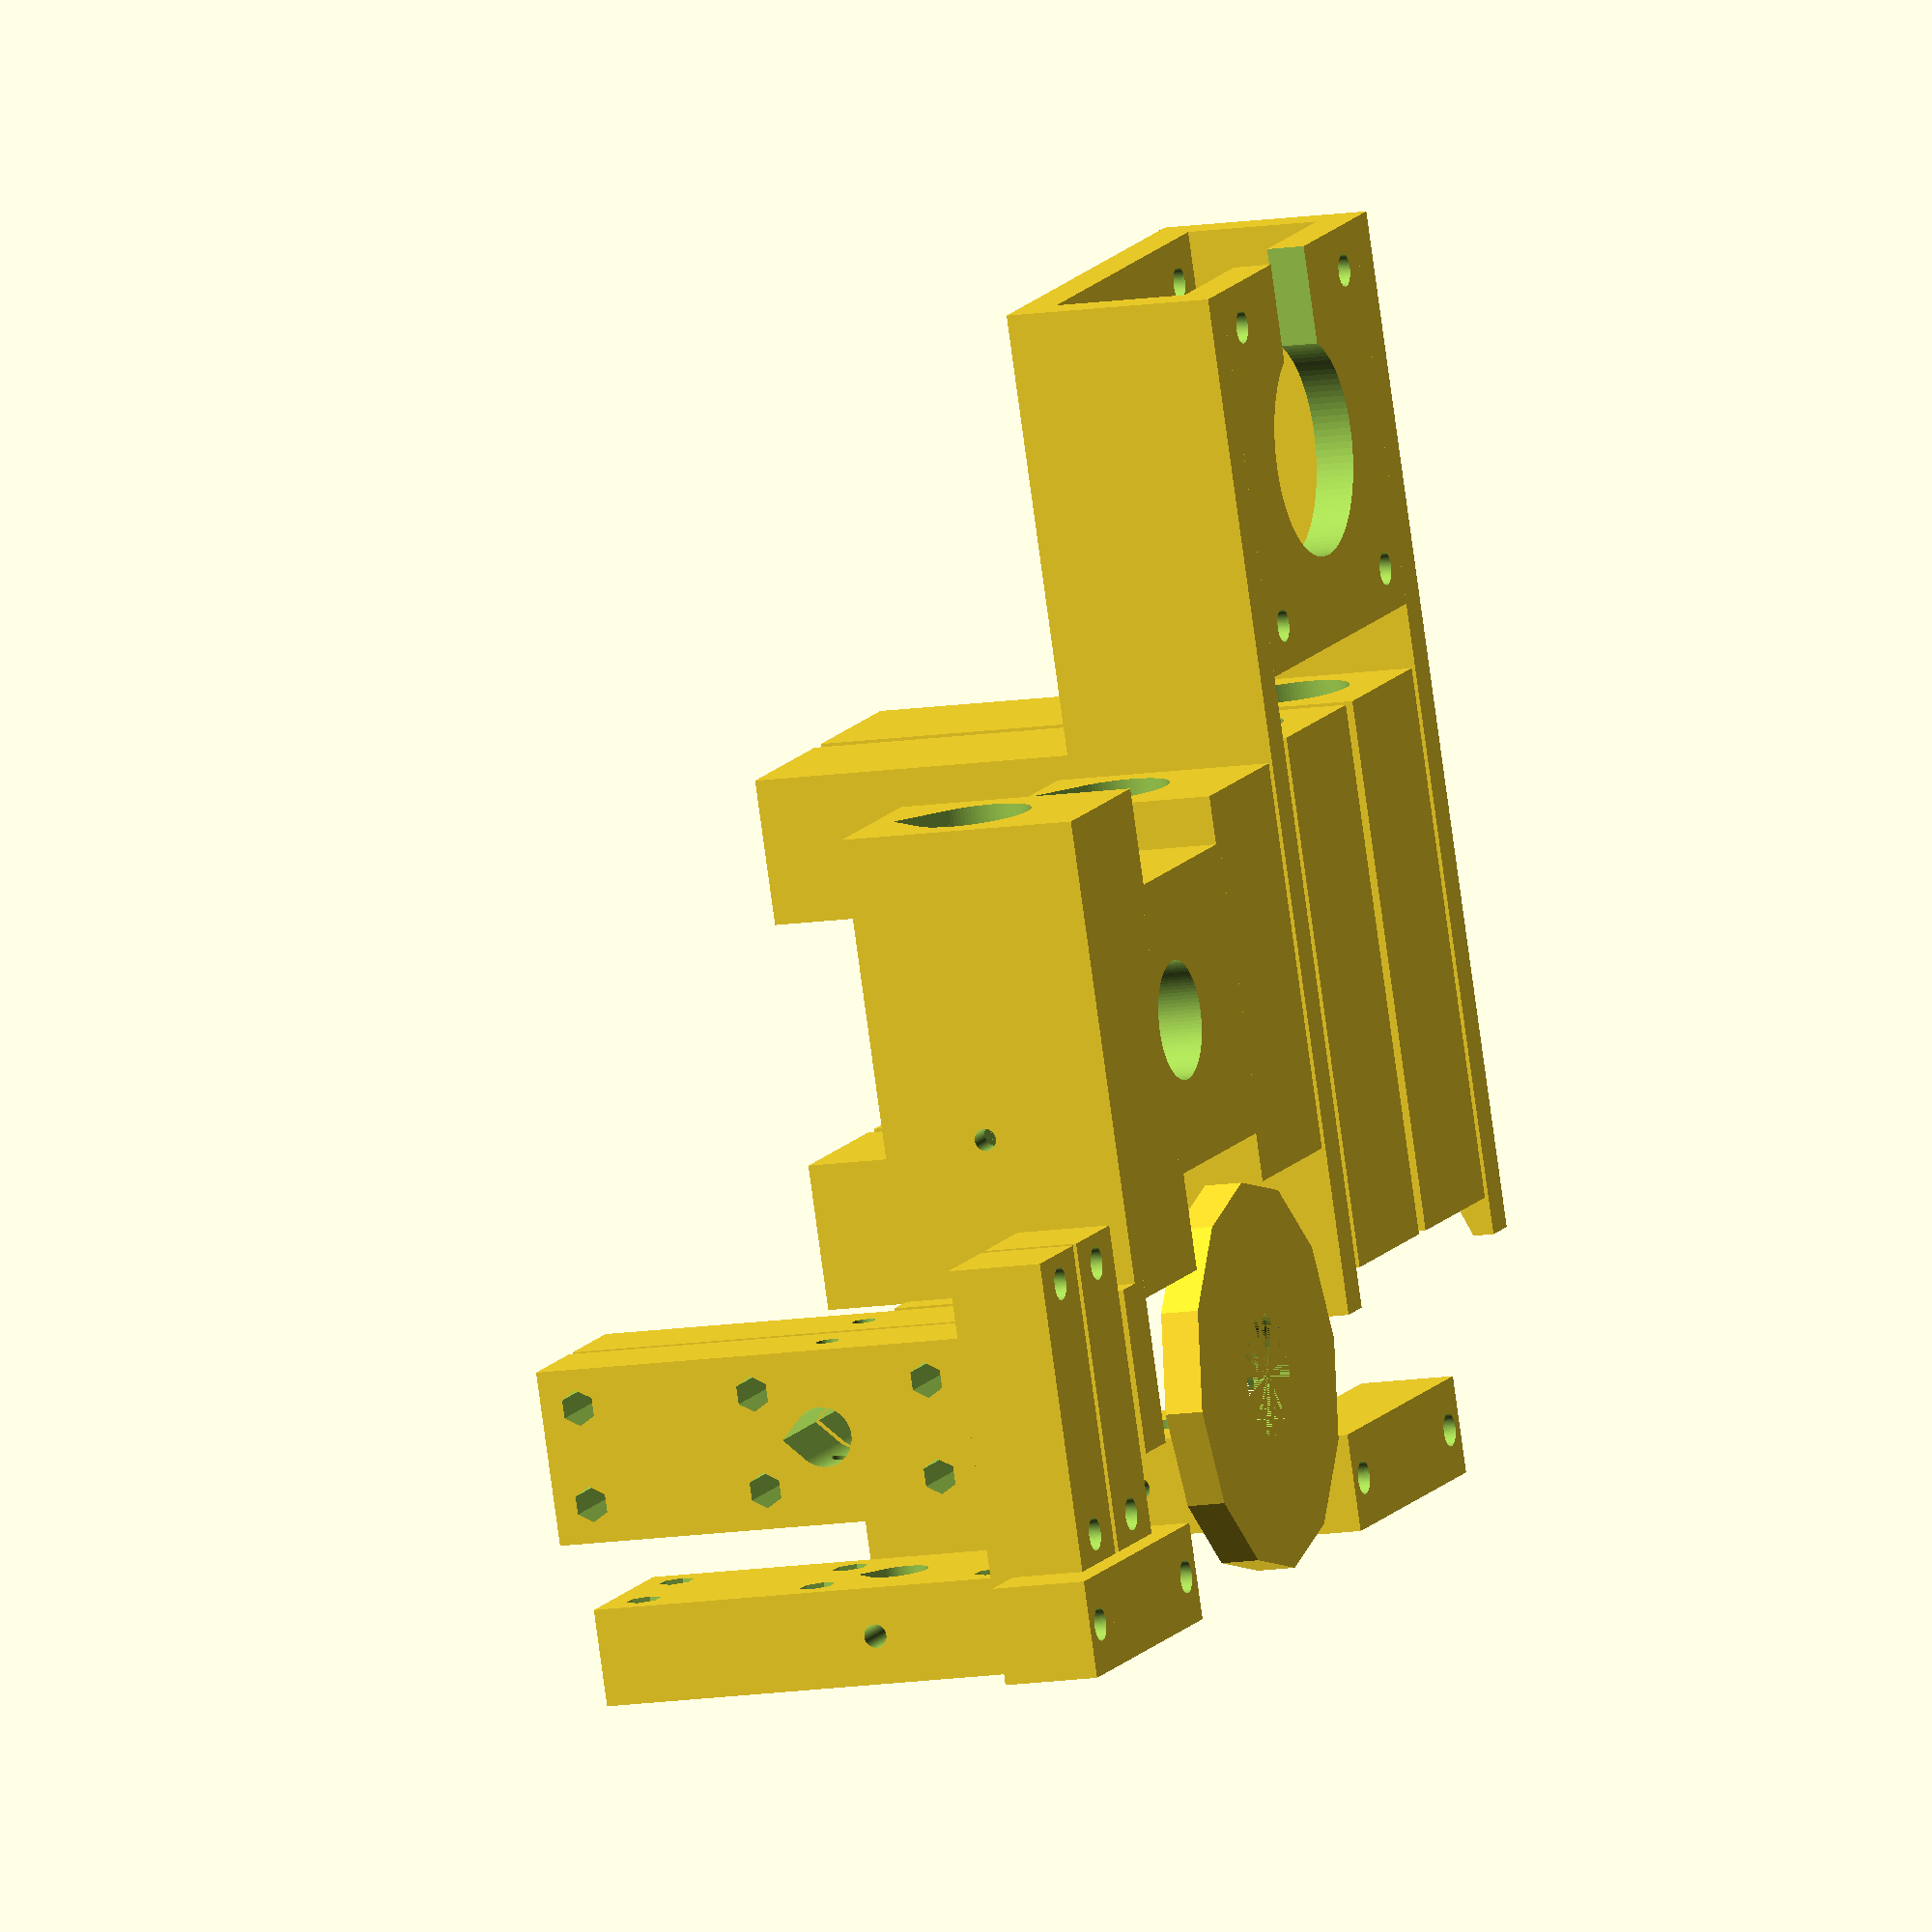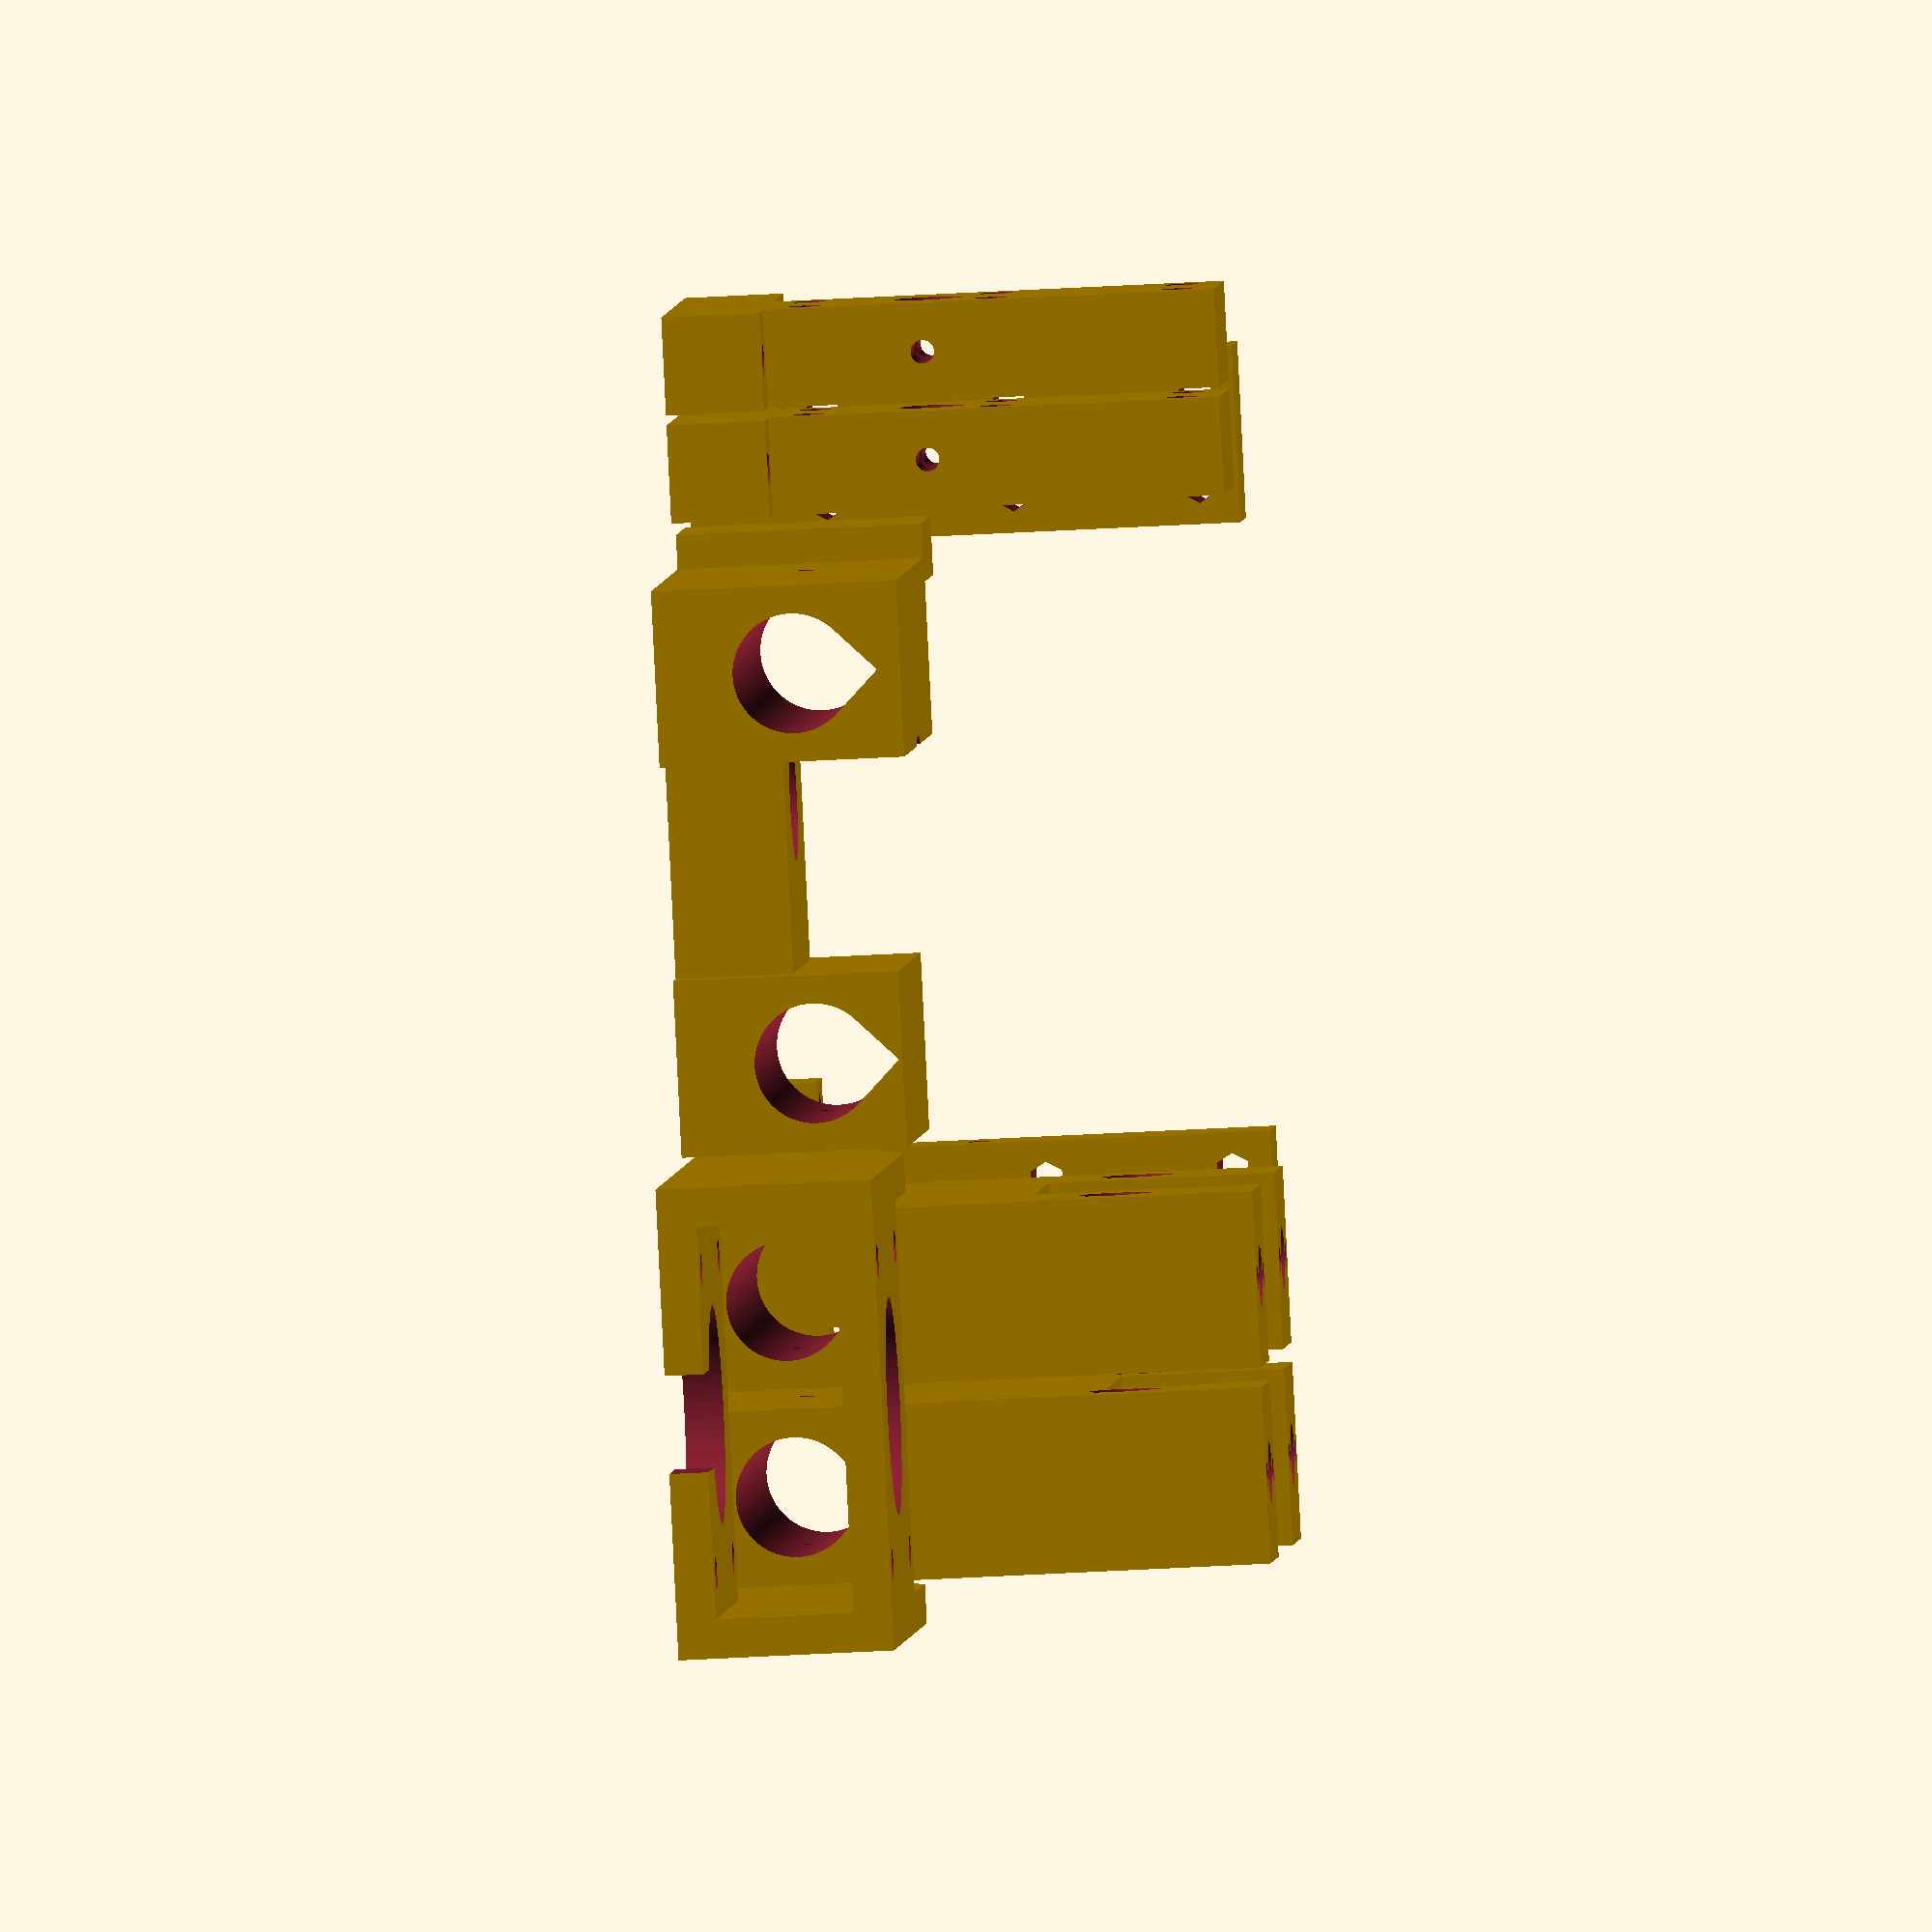
<openscad>
$fn = 100;

//Main parameters to tune : Configured for MatterControl
$Rail6mmDiameter = 6.2;//Hole for X 6mm rail attachments to Y carriages and Y rails to base supports - Good
$LeadScrewAttachHoleDiameter = 16.3;//Leadscrew block hole for T-threads
$VerticalLockClearance = .4;//Delta between vertical threaded hole and free hole
$HorizontlLockClearance = .35;//Delta between horizontal threaded hole and free hole
$LockScrewBoreM2_5Vertical = 2.4;//3D printed vertical hole for M2.5 threadlock - Good
$LockScrewBoreM2_5Horizontal = 2.3;//3D printed horizontal hole for M2.5 threadlock
$LockScrewBoreM3Vertical = 3.0;
$LockScrewBoreM3_5Vertical = 3.4;
$LockScrewBoreM3Horizontal = 2.85;
$LockScrewBoreM8Vertical = 7.8;//Vertical M8 threadlocked hole - Good
$Shaft3mmHorizontal = 3.05;
$Bearing8mmDiameter = 22.2;
$LockScrewBoreM2_5Laser = 2.2;//Laser mounting holes for leadscrew block and limit switches
$LockScrewBoreM3Laser = 2.7;
$LockScrewBoreM2Laser = 1.7;//Laser hole size for M2 thread locking
$Bearing6mmDiameter = 12.2;
$XMotorMountSpacing = 11.5;
$BearingShaftDiameter = 8.1;
$XMotorMountExtension = 4; // Extend the X motor Y plate mounting hole lengths to accomodate different motors

$HeightAdjust = 19;//Allow adjustment for overall carriage height for 808T focus requierments. 19 is good since it aligns with original y plate holes to allow dual fitting

$PlateClearance = .15;

$AcrylicThickness = 3.0;
$BaseAcrylicThickness = 10;
$AlignmentAcrylicThickness = 1.5;


$BaseAcrylicColor = [0.1, 0.5, 0.0, 0.9];
$FrameAcrylicColor = [0.7, 0.8, 0.2, 0.9];
$AlignmentAcrylicColor = [0.3, 0.7, 0.7, 0.4];
$BaseAcrylicColor = [0.1, 0.1, 0.5, 0.6];

$YPosition = 130;
$XPosition = 150;

$RoundToHex = 1.155;

$XRailSpacing = 300;
$CarrierSpacing = 40;
$CarrierZOffset = 14;
$LaserCarrierWidth = 58;
$LaserCarrierLength = 68;
$XRailLength = 300;
$YRailLength = 270;

module RodClamp()
{
  //width = width of main block
  //height = height of main block
  //depth = depth of main block
  //boreheight = height of center of shaft from base
  //boreradius = radius of bore
  //gapwidth = width of clamp gap
  //screwbore = bore hole radius for clamp screw
  //screwstyle = 0-hex side aligned, 1-hex top aligned, 2-round
  //captivestyle = 0-hex side aligned, 1-hex top aligned, 2-square open to top, 3-hex base open top
  //captivebore = bore hole radius of captive nut
  //captivedepth = thicknes of captuve nut
  //screwoffset = height of clamp screw hole delta from centered

  upper = (height - boreheight - boreradius);

//    screwoffset = (upper / 2) + boreradius;
    screwheight = (upper / 2) + boreradius + screwoffset;

  difference()
  {
    translate([-width/2, -depth/2, -boreheight])
      cube([width, depth, height]);
    rotate(90, [1, 0, 0])
      cylinder(r = boreradius, h = depth + 0.1, center = true);
    translate([0, -(depth + 0.1) / 2, 0])
      rotate(-45, [0, 1, 0])
      cube([boreradius, depth + 0.1, boreradius]);
    translate([-gapwidth / 2, -(depth + 0.1) / 2, 0])
    cube([gapwidth, depth + 0.1, height - boreheight + 0.1]);

    translate([0, 0, screwheight])
    {
      rotate(90, [0, 1, 0])
        if (screwstyle == 0)
          cylinder(r = screwbore, h = width + 0.1, center = true, $fn = 6);
        else if (screwstyle == 1)
          rotate(30, [0, 0, 1])
          cylinder(r = screwbore / 0.866025, h = width + 0.1, center = true, $fn = 6);
        else if (screwstyle == 2)
          cylinder(r = screwbore / 0.866025, h = width + 0.1, center = true);
      translate([((width - captivedepth) / 2) + 0.1, 0, 0])
      {
      if (captivestyle == 0)
        rotate(90, [0, 1, 0])
          cylinder(r = captivebore / 0.866025, h = captivedepth + 0.1, center = true, $fn = 6);
      else if (captivestyle == 1)
        rotate(90, [0, 1, 0])
          rotate(30, [0, 0, 1])
            cylinder(r = captivebore / 0.866025, h = captivedepth + 0.1, center = true, $fn = 6);
      else if (captivestyle == 2)
        translate([0, 0, ((upper + (captivebore * 2)) / 4) - ((captivebore * 2)/ 1.8)])
        cube([captivedepth + 0.1, captivebore * 2, ((upper + (captivebore * 2)) / 1.8)], center = true);
      else if (captivestyle == 3)
      {
        translate([0, 0, ((upper + captivebore) / 4)])
        cube([captivedepth + 0.1, captivebore * 2, ((upper + captivebore) / 1.7)], center = true);
        rotate(90, [0, 1, 0])
          cylinder(r = captivebore / 0.866025, h = captivedepth + 0.1, center = true, $fn = 6);
      }
      }
    }
  }
}

module LaserCarrier()
{
  translate([-31, -38.5, -7])
  difference()
  {
    //Base mount
    cube([$LaserCarrierWidth, $LaserCarrierLength, 21]);
    //Mechanism opening
    translate([4, 4, -0.1])
      cube([$LaserCarrierWidth - 8, 68 - 8, 21.2]);
//    //FPC opening, horizontal
//    translate([-1, 23.5, -0.1])
//      cube([20, 30, 5]);
    //Rail support 1
    translate([-0.1, 11, 3])
      rotate(90, [0, 1, 0])
        rotate(30, [0, 0, 1])
          cylinder(d = $Shaft3mmHorizontal * $RoundToHex, h = 70, $fn = 6);
    //Rail support 2
    translate([-0.1, 11 + 48, 3])
      rotate(90, [0, 1, 0])
        rotate(30, [0, 0, 1])
          cylinder(d = $Shaft3mmHorizontal * $RoundToHex, h = 70, $fn = 6);
  }
}

module SideRailClamp()
{
  difference()
  {
	translate([0, 0, $HeightAdjust])
    rotate(90, [0, 0, 1])
      RodClamp(width = 15, height = 21 + $HeightAdjust, screwoffset = 0, depth = 18, boreheight = 6 + $HeightAdjust, boreradius = ($Rail6mmDiameter / 2), gapwidth = 0, screwbore = 0, screwstyle = 0, captivestyle = 0, captivebore = 0, captivedepth = 0);
	translate([0, 0, $HeightAdjust])
	{
    //Rail clamp hole
    //Thread locked section
    cylinder(d = $LockScrewBoreM2_5Vertical, h = 25);
    //Screw head countersink section
    translate([0, 0, 7])
      cylinder(d = 6.3, h = 25);
    //Top plate mounting holes
    translate([0, 5, -5])
      cylinder(d = $LockScrewBoreM2_5Vertical, h = 25);
    translate([0, -5, -5])
      cylinder(d = $LockScrewBoreM2_5Vertical, h = 25);
	}
  }
}

module SideRailCarriage()
{
  //Lower side rail rider for bearing
  difference()
  {
    RodClamp(width = 18, height = 18, screwoffset = 0, depth = 55, boreheight = 10, boreradius = ($Bearing6mmDiameter / 2), gapwidth = 0, screwbore = 0, screwstyle = 0, captivestyle = 0, captivebore = 0, captivedepth = 1.5);
    //Lock screw hole
    translate([-15, 0, 0])
      rotate(90, [0, 1, 0])
        cylinder(d = $LockScrewBoreM2_5Horizontal, h = 30);
  }
  translate([0, -$CarrierSpacing / 2, $CarrierZOffset])
    SideRailClamp();
  difference()
  {
    translate([0, $CarrierSpacing / 2, $CarrierZOffset])
      SideRailClamp();
    translate([0, 27.5, 28 + $HeightAdjust])
      rotate(90, [0, 1, 0])
        rotate(-90, [1, 0, 0])
          LimitSwitchHoles();
  }
}

module BeltClampHolePairVertical()
{
  translate([0, 0, -7])
    rotate(-90, [0, 1, 0])
      cylinder(d = $Bore, h = 20);
  translate([0, 0, 8])
    rotate(-90, [0, 1, 0])
      cylinder(d = $Bore, h = 20);
}

module XCarriageFixedDiode()
{
  difference()
  {
    union()
    {
      translate([-7, $CarrierSpacing / 2, $CarrierZOffset])
        rotate(90, [0, 0, 1])
          difference()
          {
            RodClamp(width = 18, height = 25, screwoffset = 0, depth = 50, boreheight = 14, boreradius = ($Bearing6mmDiameter / 2), gapwidth = 0, screwbore = 0, screwstyle = 0, captivestyle = 0, captivebore = 0, captivedepth = 1.5);
            //Belt clamp holes
            translate([-1.8, 21, 0])
              BeltClampHolePairVertical($Bore = $LockScrewBoreM2_5Horizontal);
            translate([-1.8, -21, 0])
              BeltClampHolePairVertical($Bore = $LockScrewBoreM2_5Horizontal);
           }
      translate([-7, -$CarrierSpacing / 2, $CarrierZOffset - 0])
      {
        rotate(90, [0, 0, 1])
          RodClamp(width = 18, height = 23, screwoffset = 0, depth = 40, boreheight = 14, boreradius = ($Bearing6mmDiameter / 2), gapwidth = 0, screwbore = 0, screwstyle = 0, captivestyle = 0, captivebore = 0, captivedepth = 1.5);
      }

      //Limit switch bumper
      translate([16, 26.5, 0])
        cube([17, 6, 25]);

      //Diode mounting block and runner support
      translate([-22, -12, 0])
      cube([30, 24, 12]);
    }
    
    //Bearing lock screw holes
    translate([0, 34, 14])
      rotate(90, [1, 0, 0])
        cylinder(d = $LockScrewBoreM2_5Horizontal, h = 10);
    translate([0, -24, 14])
      rotate(90, [1, 0, 0])
        cylinder(d = $LockScrewBoreM2_5Horizontal, h = 10);

	//Diode mounting hole
      translate([-7, 6, -0.01])
	cylinder(d1 = 12.25, d2 = 12.0, h = 30);
        
  }
}



module XCarriage()
{
  difference()
  {
    union()
    {
      translate([-7, $CarrierSpacing / 2, $CarrierZOffset])
        rotate(90, [0, 0, 1])
          difference()
          {
            RodClamp(width = 18, height = 25, screwoffset = 0, depth = $LaserCarrierLength, boreheight = 14, boreradius = ($Bearing6mmDiameter / 2), gapwidth = 0, screwbore = 0, screwstyle = 0, captivestyle = 0, captivebore = 0, captivedepth = 1.5);
            //Belt clamp holes
            translate([0, 23, 0])
              BeltClampHolePairVertical($Bore = $LockScrewBoreM2_5Horizontal);
            translate([0, -15, 0])
              BeltClampHolePairVertical($Bore = $LockScrewBoreM2_5Horizontal);
           }
      translate([-7, -$CarrierSpacing / 2, $CarrierZOffset - 0])
      {
        rotate(90, [0, 0, 1])
          RodClamp(width = 18, height = 23, screwoffset = 0, depth = $LaserCarrierLength, boreheight = 14, boreradius = ($Bearing6mmDiameter / 2), gapwidth = 0, screwbore = 0, screwstyle = 0, captivestyle = 0, captivebore = 0, captivedepth = 1.5);
      }

      //Laser carrier
      translate([-11.5,2, -10])
        rotate(90, [0, 0, 1])
          LaserCarrier();

      //Limit switch bumper
      translate([23, 26.5, -17])
        cube([4, 6, 42]);
    }
    //FPC opening, vertical
    translate([-($LaserCarrierLength / 2) - 10, -12, -2])
      cube([$LaserCarrierLength + 10, 24, 40]);
    
    //Bearing lock screw holes
    translate([-10, 20, 20])
      cylinder(d = $LockScrewBoreM3Vertical, h = 10, $fn = 30);
    translate([0, -24, 14])
      rotate(90, [1, 0, 0])
        cylinder(d = $LockScrewBoreM3Vertical * $RoundToHex, h = 10, $fn = 6);

    //Belt clamp access holes
    //Lower
//    translate([-22, 8, 7])
//      rotate(95, [1, 0, 0])
//        cylinder(d = 6, h = 55, $fn = 6);
    translate([8, 8, 7])
      rotate(95, [1, 0, 0])
        cylinder(d = 6, h = 55, $fn = 6);
    //Upper
//    translate([-22, 8, 22])
//      rotate(81.5, [1, 0, 0])
//        cylinder(d = 6, h = 55, $fn = 6);

//    translate([8, 8, 22])
//      rotate(81.5, [1, 0, 0])
//        cylinder(d = 6, h = 55, $fn = 6);

    translate([8, -15, 22.1])
      cube([6, 40, 6], center = true);
//      rotate(90, [1, 0, 0])
//#        cylinder(d = 6, h = 55, $fn = 6);
        
    //Clearance for motor pulley
    translate([13, 10, 7.9])
      cube([15, 16.1, 27]);
    //Clearance for belt 
    translate([-48, -32, 3.9])
      cube([30, 26.1, 27]);
  }
}

module YRailClampTall()
{
  translate([0,0, 20])
  difference()
  {
    RodClamp(width = 18, height = 56, screwoffset = 2, depth = 10, boreheight = 46, boreradius = ($Rail6mmDiameter / 2), gapwidth = 0, screwbore = 0, screwstyle = 1, captivestyle = 1, captivebore =0, captivedepth = 1.5);
    //Spacer/Y drive shaft bearing plate holes
    translate([5, 10, 7])
      rotate(90, [1, 0, 0])
        cylinder(d = ($LockScrewBoreM3Horizontal + $HorizontlLockClearance) * $RoundToHex, h = 20, $fn = 6);
    translate([-5, 10, 7])
      rotate(90, [1, 0, 0])
        cylinder(d = ($LockScrewBoreM3Horizontal + $HorizontlLockClearance) * $RoundToHex, h = 20, $fn = 6);
    translate([5, 10, -12])
      rotate(90, [1, 0, 0])
        cylinder(d = ($LockScrewBoreM3Horizontal + $HorizontlLockClearance) * $RoundToHex, h = 20, $fn = 6);
    translate([-5, 10, -12])
      rotate(90, [1, 0, 0])
        cylinder(d = ($LockScrewBoreM3Horizontal + $HorizontlLockClearance)  * $RoundToHex, h = 20, $fn = 6);
    //Top mounting lock screw hole
    cylinder(d = $LockScrewBoreM2_5Vertical, h = 20);
  }
  //Mounting base
  translate([-(32 / 2), -5, -26])
  {
    difference()
    {
      cube([32, 10, 10]);
      translate([3, 5, -1])
        cylinder(d = $LockScrewBoreM3Vertical + $VerticalLockClearance, h = 20);
      translate([32 - 3, 5, -1])
        cylinder(d = $LockScrewBoreM3Vertical + $VerticalLockClearance, h = 20);
    }
  }
}

module YRailClamp()
{
  difference()
  {
    RodClamp(width = 18, height = 37 + $HeightAdjust, screwoffset = 2, depth = 10, boreheight = 26, boreradius = ($Rail6mmDiameter / 2), gapwidth = 0, screwbore = 0, screwstyle = 1, captivestyle = 1, captivebore =0, captivedepth = 1.5);
	translate([0, 0, $HeightAdjust])
	{
	    //Spacer/Y drive shaft bearing plate holes
	    translate([5, 10, 7])
	      rotate(90, [1, 0, 0])
	        cylinder(d = ($LockScrewBoreM3Horizontal + $HorizontlLockClearance) * $RoundToHex, h = 20, $fn = 6);
	    translate([-5, 10, 7])
	      rotate(90, [1, 0, 0])
	        cylinder(d = ($LockScrewBoreM3Horizontal + $HorizontlLockClearance) * $RoundToHex, h = 20, $fn = 6);
	    translate([5, 10, -12])
	      rotate(90, [1, 0, 0])
	        cylinder(d = ($LockScrewBoreM3Horizontal + $HorizontlLockClearance) * $RoundToHex, h = 20, $fn = 6);
	    translate([-5, 10, -12])
	      rotate(90, [1, 0, 0])
	        cylinder(d = ($LockScrewBoreM3Horizontal + $HorizontlLockClearance)  * $RoundToHex, h = 20, $fn = 6);
	    translate([5, 10, -31])
	      rotate(90, [1, 0, 0])
	        cylinder(d = ($LockScrewBoreM3Horizontal + $HorizontlLockClearance) * $RoundToHex, h = 20, $fn = 6);
	    translate([-5, 10, -31])
	      rotate(90, [1, 0, 0])
	        cylinder(d = ($LockScrewBoreM3Horizontal + $HorizontlLockClearance)  * $RoundToHex, h = 20, $fn = 6);
	}
    //Lock screw hole
	translate([-20, 0, 0])
	rotate(90, [0, 1, 0])
    cylinder(d = $LockScrewBoreM2_5Vertical, h = 40);
  }
  //Mounting base
  translate([-(32 / 2), -5, -26])
  {
    difference()
    {
      cube([32, 10, 10]);
      translate([3, 5, -1])
        cylinder(d = $LockScrewBoreM3Vertical + $VerticalLockClearance, h = 20);
      translate([32 - 3, 5, -1])
        cylinder(d = $LockScrewBoreM3Vertical + $VerticalLockClearance, h = 20);
    }
  }
}

/*
module PlateHoleSet()
{
  translate([4, 20, 4])
    rotate(90, [1, 0, 0])
      cylinder(d = $LockScrewBoreM3Laser + $PlateClearance, h = 30);
  translate([14, 20, 4])
    rotate(90, [1, 0, 0])
      cylinder(d = $LockScrewBoreM3Laser + $PlateClearance, h = 30);
  translate([4, 20, 23])
    rotate(90, [1, 0, 0])
      cylinder(d = $LockScrewBoreM3Laser + $PlateClearance, h = 30);
  translate([14, 20, 23])
    rotate(90, [1, 0, 0])
      cylinder(d = $LockScrewBoreM3Laser + $PlateClearance, h = 30);
  translate([9, 20, 16])
    rotate(90, [1, 0, 0])
      cylinder(d = 6.5, h = 30);
}
*/

module PlateHoleSet()
{
  translate([4, 4])
      circle(d = $LockScrewBoreM3Laser + $PlateClearance);
  translate([14, 4])
      circle(d = $LockScrewBoreM3Laser + $PlateClearance);
  translate([4, 23])
      circle(d = $LockScrewBoreM3Laser + $PlateClearance);
  translate([14, 23])
      circle(d = $LockScrewBoreM3Laser + $PlateClearance);
  translate([9, 16])
      circle(d = 6.5, h = 30);
}

/*
module YPlateMotorHoles()
{
  translate([15.5, 0, 15.5])
    rotate(90, [1, 0, 0])
      cylinder(d = $MountBore, h = 15);
  translate([-15.5, 0, 15.5])
    rotate(90, [1, 0, 0])
      cylinder(d = $MountBore, h = 15);
  translate([15.5, 0, -15.5])
    rotate(90, [1, 0, 0])
      cylinder(d = $MountBore, h = 15);
  translate([-15.5, 0, -15.5])
    rotate(90, [1, 0, 0])
      cylinder(d = $MountBore, h = 15);
}
*/

module YPlateMotorHoles2D()
{
  translate([15.5, 15.5])
      circle(d = $MountBore);
  translate([-15.5, 15.5])
      circle(d = $MountBore);
  translate([15.5, -15.5])
      circle(d = $MountBore);
  translate([-15.5, -15.5])
      circle(d = $MountBore);
}

module YPlateMotorHoles()
{
  rotate(90, [1, 0, 0])
    linear_extrude(height = 15, center = false, convexity = 10, twist = 0)
      YPlateMotorHoles2D();
}

/*
module YPlate()
{
  color($FrameAcrylicColor)
  translate([-9, -$AcrylicThickness - 5, -16])
  {
    intersection()
    {
      difference()
      {
        cube([$XRailLength + 18, $AcrylicThickness, 86]);
        //Left mounting holes
        PlateHoleSet();
        translate([$XRailLength, 0, 0])
          PlateHoleSet();
        //Lower arch
        translate([($XRailLength / 2) + 9, 10, (-700 / 2) + 30])
          rotate(90, [1, 0, 0])
            cylinder(d = 700, h = 15);//, $fn = 200);
        //Y shaft bearing mounting
        translate([($XRailLength / 2) + 9, 10, 57])
        {
          //Shaft opening
          rotate(90, [1, 0, 0])
            cylinder(d = $ShaftDiameter, h = 15);
          //Mounting screw holes
          YPlateMotorHoles($MountBore = $LockScrewBoreM3Laser + $PlateClearance);
        }
      }
      //Upper arch
      translate([($XRailLength / 2) + 9, 10, (-550 / 2) + 78])
        rotate(90, [1, 0, 0])
          cylinder(d = 550, h = 15);//, $fn = 200);
    }
  }
}
*/

module YPlate2D()
{
  translate([-9, -16])
  {
    intersection()
    {
      difference()
      {
        square([$XRailLength + 18, 86]);
        //Left mounting holes
        PlateHoleSet();
        translate([$XRailLength, 0, 0])
          PlateHoleSet();
        //Lower arch
        translate([($XRailLength / 2) + 9, (-700 / 2) + 30])
            circle(d = 700);
        //Y shaft bearing mounting
        translate([($XRailLength / 2) + 9, 57])
        {
          //Shaft opening
            circle(d = $ShaftDiameter);
          //Mounting screw holes
          YPlateMotorHoles2d($MountBore = $LockScrewBoreM3Laser + $PlateClearance);
        }
      }
      //Upper arch
      translate([($XRailLength / 2) + 9, (-550 / 2) + 78])
          circle(d = 550, h = 15);//, $fn = 200);
    }
  }
}

module YPlate()
{
  color($FrameAcrylicColor)
    linear_extrude(height = $AcrylicThickness, center = false, convexity = 10, twist = 0)
    {
      YPlate2D($ShaftDiameter = $ShaftDiameter);
    }
}

module YMotorMount()
{
  translate([21, -2, 21])
  {
    LeadScrewBearingBlock($Depth = 4);
    translate([0, -18, 0])
    {
      difference()
      {
        LeadScrewBearingBlock($Depth = 4);
        translate([-5, -3, 9])
          cube([10, 6, 15]);
      }
    }
    translate([20, -20, -66.5 - $HeightAdjust])
    difference()
    {
      cube([4, 22, 86.5 + $HeightAdjust]);
      rotate(-23, [1, 0, 0])
        translate([-.1, 2, 0])
          cube([5, 22, 86.5]);
    }
    
    translate([-24, -20, -66.5 - $HeightAdjust])
    difference()
    {
      cube([4, 22, 86.5 + $HeightAdjust]);
      rotate(-23, [1, 0, 0])
        translate([-.1, 2, 0])
          cube([5, 22, 86.5]);
    }
    
  }
}

module YMotor()
{
  color([.2, .2, .2])
    cube([42, 42, 42]);
  color([.6, .6, .6])
    translate([21, 0, 21])
      rotate(90, [1, 0, 0])
        cylinder(d = 22, h = 3);
  color([.7, .7, .7])
    translate([21, 0, 21])
      rotate(90, [1, 0, 0])
        cylinder(d = 5, h = 21);
  color([.7, .7, .7])
    translate([21, -16, 21])
      rotate(90, [1, 0, 0])
        cylinder(d = 19, h = 25);
}

module YCarriagePlateMountHoles()
{
  translate([9, 2.5, -1])
    cylinder(d = $LockScrewBoreM2_5Laser + $PlateClearance, h = 10);
  translate([9, 12.5, -1])
    cylinder(d = $LockScrewBoreM2_5Laser + $PlateClearance, h = 10);
  translate([9, 42.5, -1])
    cylinder(d = $LockScrewBoreM2_5Laser + $PlateClearance, h = 10);
  translate([9, 52.5, -1])
    cylinder(d = $LockScrewBoreM2_5Laser + $PlateClearance, h = 10);
  //Rail fix screw holes
  translate([9, 7.5, -1])
    cylinder(d = 6.3, h = 10);
  translate([9, 47.5, -1])
    cylinder(d = 6.3, h = 10);
}

module YCarriagePlateMountHoles2D()
{
  translate([9, 2.5])
    circle(d = $LockScrewBoreM2_5Laser + $PlateClearance);
  translate([9, 12.5])
    circle(d = $LockScrewBoreM2_5Laser + $PlateClearance);
  translate([9, 42.5])
    circle(d = $LockScrewBoreM2_5Laser + $PlateClearance);
  translate([9, 52.5])
    circle(d = $LockScrewBoreM2_5Laser + $PlateClearance);
  //Rail fix screw holes
  translate([9, 7.5])
    circle(d = 6.3);
  translate([9, 47.5])
    circle(d = 6.3);
}

module LimitSwitchHoles2D()
{
  translate([-5, 2.5])
    circle(d = $LockScrewBoreM2_5Laser);
  translate([-15, 2.5])
    circle(d = $LockScrewBoreM2_5Laser);
}

module YCoverPlate2D()
{
  difference()
  {
    //Base plate
  	square([$XRailSpacing + 18, 55]);
    //Y carriage mounting holes
    YCarriagePlateMountHoles2D();
    translate([$XRailSpacing, 0])
      YCarriagePlateMountHoles2D();
    //Motor mount openings
    translate([$XRailSpacing - 10, 32])
    {
    //Alignment collar
    translate([0, 0,0])
      hull()
      {
        translate([-5, 0])
          circle(d = 22);
        circle(d = 22);
      }
    //Mounting holes/screws. Note, longer so we can mount 2 different motor sizes
    translate([$XMotorMountSpacing + $XMotorMountExtension, $XMotorMountSpacing])
      hull()
      {
        translate([-5 - $XMotorMountExtension, 0])
          circle(d = 2.4);
        circle(d = 2.4);
      }
    translate([$XMotorMountSpacing + $XMotorMountExtension, -$XMotorMountSpacing])
      hull()
      {
        translate([-5 - $XMotorMountExtension, 0])
          circle(d = 2.4);
        circle(d = 2.4);
      }
    translate([-$XMotorMountSpacing, $XMotorMountSpacing])
      hull()
      {
        translate([-5 - $XMotorMountExtension, 0])
          circle(d = 2.4);
         circle(d = 2.4);
      }
    translate([-$XMotorMountSpacing, -$XMotorMountSpacing])
      hull()
      {
        translate([-5 - $XMotorMountExtension, 0])
          circle(d = 2.4);
        circle(d = 2.4);
      }
    }
    //Bearing shaft opening for bolt. No longer needed
//    translate([9, 26.5])
//      circle(d = 8);
    //Y rider mounting holes
    translate([(($XRailSpacing  + 18)/ 2) - 10, 5])
      circle(d = $LockScrewBoreM2_5Laser);
    translate([(($XRailSpacing  + 18)/ 2) + 10, 5])
      circle(d = $LockScrewBoreM2_5Laser);
    //Subtract limit switch mount holes
    translate([(($XRailLength  + 18)/ 2) + 40, 47])
//      rotate(180, [0, 1, 0])
        LimitSwitchHoles2D();
    
    //Belt clamp access opening
    translate([40, 16])
      square([26, 26]);
  }
}

module YCoverPlate()
{
  color($FrameAcrylicColor)
  linear_extrude(height = $AcrylicThickness, center = false, convexity = 10, twist = 0)
    YCoverPlate2D();
}

module YCoverPlate3D()
{
  color($FrameAcrylicColor)
  difference()
  {
    //Base plate
  	cube([$XRailLength + 18, 55, $AcrylicThickness]);
    //Y carriage mounting holes
    YCarriagePlateMountHoles();
    translate([$XRailLength, 0, 0])
      YCarriagePlateMountHoles();
    //Motor mount openings
    translate([$XRailLength - 10, 32, 2])
    {
    //Alignment collar
    translate([0, 0, -3])
      hull()
      {
        translate([-5, 0, 0])
          cylinder(d = 22, h = 5);
        cylinder(d = 22, h = 5);
      }
    //Mounting holes/screws
    translate([11.5, 11.5, -5])
      hull()
      {
        translate([-5, 0, 0])
          cylinder(d = 2.4, h = 70);
        cylinder(d = 2.4, h = 70);
      }
    translate([11.5, -11.5, -5])
      hull()
      {
        translate([-5, 0, 0])
          cylinder(d = 2.4, h = 70);
        cylinder(d = 2.4, h = 70);
      }
    translate([-11.5, 11.5, -5])
      hull()
      {
        translate([-5, 0, 0])
          cylinder(d = 2.4, h = 70);
         cylinder(d = 2.4, h = 70);
      }
    translate([-11.5, -11.5, -5])
      hull()
      {
        translate([-5, 0, 0])
          cylinder(d = 2.4, h = 70);
        cylinder(d = 2.4, h = 70);
      }
    }
    translate([9, 26.5, -1])
      cylinder(d = 8, h = 30);
    //Y rider mounting holes
    translate([(($XRailLength  + 18)/ 2) - 10, 5, -1])
      cylinder(d = $LockScrewBoreM2_5Laser + $PlateClearance, h = 30);
    translate([(($XRailLength  + 18)/ 2) + 10, 5, -1])
      cylinder(d = $LockScrewBoreM2_5Laser + $PlateClearance, h = 30);
    //Subtract limit switch mount holes
    translate([(($XRailLength  + 18)/ 2) + 40, 47, 9.46])
      rotate(180, [0, 1, 0])
        LimitSwitchHoles();
  }
}

module XStepper()
{
  //Main body
  color([0.3, 0.3, 0.3])
    translate([-14, -14, 0])
      cube([28, 28, 45]);
  //Shaft
  color([0.8, 0.8, 0.8])
    translate([0, 0, -20])
      cylinder(d = 5, h = 20);
  //Pulley
  translate([0, 0, 2.85 - $AcrylicThickness])
  color([0.8, 0.8, 0.8])
  {
    translate([0, 0, -12])
      cylinder(d = 12.9, h = 6);
    translate([0, 0, -12 - 7])
      cylinder(d = 9.6, h = 7);
    translate([0, 0, -12 - 7 - 1])
      cylinder(d = 12.9, h = 1);
  }
}

module LeadScrewRiderSmall()
{
  translate([0,  - 32.7, 0])
  color([0.8, 0.8, 0.83])
  {
    rotate(-90, [1, 0, 0])
      cylinder(d = 10, h = 15);
    translate([0, 1.6, 0])
      rotate(-90, [1, 0, 0])
      difference()
      {
        cylinder(d = 22, h = 3.6);
        translate([8, 0, -1])
        cylinder(d = 3.5, h = 6);
        translate([-8, 0, -1])
        cylinder(d = 3.5, h = 6);
        translate([0, 8, -1])
        cylinder(d = 3.5, h = 6);
        translate([0, -8, -1])
        cylinder(d = 3.5, h = 6);
      }
  }
}

module LeadScrewRiderLarge()
{
  translate([0,  - 32.7, 0])
  color([0.8, 0.8, 0.83])
  {
    rotate(-90, [1, 0, 0])
      cylinder(d = 15.7, h = 31);
    translate([0, 0, 0])
      rotate(-90, [1, 0, 0])
      difference()
      {
        cylinder(d = 30, h = 5);
        translate([11, 0, -1])
        cylinder(d = 3.5, h = 7);
        translate([-11, 0, -1])
        cylinder(d = 3.5, h = 7);
        translate([0, 11, -1])
        cylinder(d = 3.5, h = 7);
        translate([0, -11, -1])
        cylinder(d = 3.5, h = 7);
      }
  }
}

module LeadScrewRider()
{
  //LeadScrewRiderSmall();
  LeadScrewRiderLarge();
}

module BeltClamp()
{
  translate([-21, 5, 4.5])
  difference()
  {
    translate([0, 0, -1])
    cube([9, 6, 22]);
    translate([4.5, 8,9.5])
      rotate(90, [0, 0, 1])
        BeltClampHolePairVertical($Bore = $LockScrewBoreM2_5Vertical + $VerticalLockClearance + .5);
    translate([-1, 4.1, 8.5])
    cube([18, 2, 7]);
  }
  //Add gripper teeth
  for ($i = [1:4])
  {
    translate([($i * 2) - 21.5, 8, 12.2])
      rotate(45, [0, 0, 1])
        cube([1.5, 1.5, 8]);
  }
}

module RightSideRailCarriage()
{
  SideRailCarriage();
  translate([0, 0, 15])
    cube([18, 30, 20], center = true);
}


module LeftSideRailCarriage()
{
  difference()
  {
    SideRailCarriage();
    translate([0, 0, $HeightAdjust])
    {
      //Bearing cut out
      translate([-10, -15.4, 11])
        cube([20, 3, 10.5]);
      translate([-10, -15.4, 21.4])
        rotate(-35, [1, 0, 0])
          cube([20, 3, 5]);
    }
  }
  translate([0, 0, $HeightAdjust])
  {
  //Bearing lower mount
  translate([-9, -15.4,8 - $HeightAdjust])
    cube([18, 29, 4.4 + $HeightAdjust]);
  translate([0, -1,7])
    cylinder(d1 = $BearingShaftDiameter, d2 = $BearingShaftDiameter, h = 14.5);
  translate([0, -1,21.5])
    cylinder(d1 = $BearingShaftDiameter, d2 = $BearingShaftDiameter - .5, h = 1);
  translate([0, -1,7])
    cylinder(d = $BearingShaftDiameter + 3, h = 5.9);
  }
}

module LeadScrewBlock()
{
  translate([0, -22.5, 2])
  {
    difference()
    {
      translate([0, 0, -3])
        cube([40, 10, 18.3], center = true);
      translate([0, 0, -0.15 - $AcrylicThickness])
      {
      //Y rider opening
      rotate(90, [1, 0, 0])
        cylinder(d = $LeadScrewAttachHoleDiameter, h = 20, center = true);
      //Y rider mounting screw holes
      translate([-11, 0, 0])
        rotate(90, [1, 0, 0])
          cylinder(d = $LockScrewBoreM3_5Vertical, h = 20, center = true);
      translate([11, 0, 0])
        rotate(90, [1, 0, 0])
          cylinder(d = $LockScrewBoreM3_5Vertical, h = 20, center = true);
      }
      //YPlate mounting holes
      translate([-10, 0, -20])
        cylinder(d = ($LockScrewBoreM2_5Horizontal) * $RoundToHex, h = 15, $fn = 6);
      translate([10, 0, -20])
        cylinder(d = ($LockScrewBoreM2_5Horizontal) * $RoundToHex, h = 15, $fn = 6);
    }
  }
}

module LeadScrewBearingBlock()
{
  difference()
  {
    cube([40, $Depth, 40], center = true);
    translate([0, 6, 0])
    {
      YPlateMotorHoles($MountBore = $LockScrewBoreM3Vertical + $HorizontlLockClearance);    
      rotate(90, [1, 0, 0])
        cylinder(d = $Bearing8mmDiameter, h = 15);
    }
  }
}

/*
module BasePlateHoleSet()
{
  translate([7, 10, -1])
   cylinder(d = $LockScrewBoreM3Laser, h = 20);
  translate([33, 10, -1])
   cylinder(d = $LockScrewBoreM3Laser, h = 20);
}
*/

module BasePlateHoleSet()
{
  translate([7, 10])
   circle(d = $LockScrewBoreM3Laser);
  translate([33, 10])
   circle(d = $LockScrewBoreM3Laser);
} 


/*
module BaseRowHoleSet()
{
  BasePlateHoleSet();
  translate([0, $YRailLength, 0])
    BasePlateHoleSet();
  translate([0, $YRailLength - 10, 0])
    BasePlateHoleSet();
  translate([0, $YRailLength - 20, 0])
    BasePlateHoleSet();
}
*/

module BaseRowHoleSet()
{
  BasePlateHoleSet();
  translate([0, $YRailLength])
    BasePlateHoleSet();
  translate([0, $YRailLength - 10])
    BasePlateHoleSet();
}



/*
module BasePlate()
{
  color($BaseAcrylicColor)
  difference()
  {
    cube([$XRailLength + 40, $YRailLength + 20, $BaseAcrylicThickness]);
    BaseRowHoleSet();
    translate([$XRailLength, 0, 0])
      BaseRowHoleSet();
    translate([$XRailLength - 10, 0, 0])
      BaseRowHoleSet();
    translate([$XRailLength - 20, 0, 0])
      BaseRowHoleSet();
    translate([20, 10, 25])
    AlignmentBarSet($Type = 1);
  }
}
*/

module BasePlate()
{
  difference()
  {
    square([$XRailLength + 40, $YRailLength + 20]);
    BaseRowHoleSet();
    translate([$XRailLength, 0])
      BaseRowHoleSet();
    translate([$XRailLength - 10, 0])
      BaseRowHoleSet();
    translate([20, 10])
      AlignmentBarSet($Type = 1);
  }
}

module AlignmentHoles()
{
  for ($i = [0:(($Length - 20) / 30)])
  {
    translate([5, ($i * 30) + 10, -1])
      cylinder(d = $LockScrewBoreM2Laser, h = 10);
  }
}

/*
module AlignmentBar()
{
  if ($Type == 0)
  {
    cube([10, $Length, $AlignmentAcrylicThickness]);
  }
  else if ($Type == 1)
  {
    for ($i = [0:(($Length - 20) / 30)])
    {
      translate([5, ($i * 30) + 10, -1])
        cylinder(d = $LockScrewBoreM2Laser, h = 10);
    }
  }
  else if ($Type == 2)
  {
    for ($i = [0:(($Length - 20) / 30)])
    {
      translate([5, ($i * 30) + 10, -1])
        cylinder(d = $LockScrewBoreM2Laser + $PlateClearance, h = 10);
    }
  }
}
*/

module AlignmentBar()
{
  if ($Type == 0)
  {
    square([10, $Length]);
  }
  else if ($Type == 1)
  {
    for ($i = [0:(($Length - 20) / 30)])
    {
      translate([5, ($i * 30) + 10])
        circle(d = $LockScrewBoreM2Laser);
    }
  }
  else if ($Type == 2)
  {
    for ($i = [0:(($Length - 20) / 30)])
    {
      translate([5, ($i * 30) + 10])
        circle(d = $LockScrewBoreM2Laser + $PlateClearance);
    }
  }
}

/*
module AlignmentBarSet()
{
  //Left
  translate([10, 10, -26.01])
    AlignmentBar($Length = $YRailLength - 60, $Type = $Type);
  translate([40, 10, -26.01])
    AlignmentBar($Length = $YRailLength - 60, $Type = $Type);
  translate([70, 10, -26.01])
    AlignmentBar($Length = $YRailLength - 60, $Type = $Type);
  //Right
  translate([$XRailLength - 20, 10, -26.01])
    AlignmentBar($Length = $YRailLength - 60, $Type = $Type);
  translate([$XRailLength - 50, 10, -26.01])
    AlignmentBar($Length = $YRailLength - 60, $Type = $Type);
  translate([$XRailLength - 80, 10, -26.01])
    AlignmentBar($Length = $YRailLength - 60, $Type = $Type);
  //Top
  translate([35, $YRailLength - 5, -26.01])
    rotate(-90, [0, 0, 1])
      AlignmentBar($Length = $YRailLength - 70, $Type = $Type);
  translate([35, $YRailLength - 35, -26.01])
    rotate(-90, [0, 0, 1])
      AlignmentBar($Length = $YRailLength - 70, $Type = $Type);
  translate([35, $YRailLength - 65, -26.01])
    rotate(-90, [0, 0, 1])
      AlignmentBar($Length = $YRailLength - 70, $Type = $Type);
}
*/

module AlignmentBarSet()
{
  //Left
  translate([10, 10])
    AlignmentBar($Length = $YRailLength - 60, $Type = $Type);
  translate([40, 10])
    AlignmentBar($Length = $YRailLength - 60, $Type = $Type);
  translate([70, 10])
    AlignmentBar($Length = $YRailLength - 60, $Type = $Type);
  //Right
  translate([$XRailLength - 20, 10])
    AlignmentBar($Length = $YRailLength - 60, $Type = $Type);
  translate([$XRailLength - 50, 10])
    AlignmentBar($Length = $YRailLength - 60, $Type = $Type);
  translate([$XRailLength - 80, 10])
    AlignmentBar($Length = $YRailLength - 60, $Type = $Type);
  //Top
  translate([35, $YRailLength - 5])
    rotate(-90, [0, 0, 1])
      AlignmentBar($Length = $YRailLength - 70, $Type = $Type);
  translate([35, $YRailLength - 35])
    rotate(-90, [0, 0, 1])
      AlignmentBar($Length = $YRailLength - 70, $Type = $Type);
  translate([35, $YRailLength - 65])
    rotate(-90, [0, 0, 1])
      AlignmentBar($Length = $YRailLength - 70, $Type = $Type);
}

module AlignmentBars()
{
  difference()
  {
    AlignmentBarSet($Type = 0);
    AlignmentBarSet($Type = 2);
  }
}

module LimitSwitchHoles()
{
  translate([5, 2.5, -10])
    cylinder(d = $LockScrewBoreM2_5Laser, h = 30);
  translate([15, 2.5, -10])
    cylinder(d = $LockScrewBoreM2_5Laser, h = 30);
}

module LimitSwitch()
{
  difference()
  {
    color([0.3, 0.3, 0.3])
    cube([20, 10, 6.6]);
    LimitSwitchHoles();
  }
  color([0.7, 0.7, 0.7])
  translate([0, -1.8, 3.3])
  {
    translate([1.75, 0, 0])
      cube([0.5, 3.6, 3.4], center = true);
    translate([10, 0, 0])
      cube([0.5, 3.6, 3.4], center = true);
    translate([20-1.75, 0, 0])
      cube([0.5, 3.6, 3.4], center = true);
  }
  color([0.7, 0.7, 0.7])
    translate([3, 10, 1.3])
      rotate(10, [0, 0, 1])
        cube([17, .35, 4]);
}

module NewLaserCheck()
{
  translate([0, $YPosition, 0])
  {
    translate([$XPosition, 0, 0])
    {
      //Laser sled
      XCarriageFixedDiode();
    }
  }
  //Y carriage cover plate
  translate([-9, $YPosition - 27.5, 29])
    YCoverPlate();
  //X carriage belts
  color([0.1, 0.1, 0.1])
  {
    translate([0, $YPosition + 4.8 + 4.5, 13.4])
      cube([$XRailLength, 1.6, 6.2]);
    translate([0, $YPosition - 4.8 - 1.6 + 4.5, 13.4])
      cube([$XRailLength, 1.6, 6.2]);
  }
  //Belt clamps
  translate([$XPosition - 11.5, $YPosition, 0])
    BeltClamp();
  translate([$XPosition + 30.5, $YPosition, 0])
    BeltClamp();
  //Belt bearing
  translate([0, $YPosition - 1, 13])
    cylinder(d = 22, h = 7);

}

module FocusRing()
{
  difference()
  {
    cylinder(d = 40, h = 4, $fn = 12);
    cylinder(d = 12.5, h = 4, $fn = 40);
  }
}

module DisplayAlignment()
{
  
  translate([0, $YPosition, 0])
  {
    
    //Y side rail carriages
    LeftSideRailCarriage();
    translate([$XRailSpacing, 0, 0])
    {
      RightSideRailCarriage();
      translate([0, 27.5, 28])
        rotate(90, [0, 1, 0])
          rotate(-90, [1, 0, 0])
            LimitSwitch();
    }
    
    //Carrier rails
	translate([0, 0, 	$HeightAdjust])
    color([0.7, 0.7, 0.72])
    {
      translate([-10, -$CarrierSpacing / 2, $CarrierZOffset])
        rotate(90, [0, 1, 0])
          cylinder(d = 6, h = $XRailLength + 20);
      translate([-10, $CarrierSpacing / 2, $CarrierZOffset])
        rotate(90, [0, 1, 0])
          cylinder(d = 6, h = $XRailLength + 20);
    }
    translate([$XPosition, 0, $HeightAdjust])
    {
      //Laser sled
      XCarriageFixedDiode();
    }
  }
  //Y slider rails
  color([0.7, 0.7, 0.72])
  {
    rotate(-90, [1, 0, 0])
      cylinder(d = 6, h = $YRailLength);
    translate([$XRailSpacing, 0, 0])
      rotate(-90, [1, 0, 0])
        cylinder(d = 6, h = $YRailLength);
  }
  //Base Y rail clamps
  YRailClamp();
  translate([$XRailLength, 0, 0])
    YRailClamp();
  translate([0, $YRailLength, 0])
    YRailClamp();
  translate([$XRailLength, $YRailLength, 0])
    YRailClamp();

  translate([0, 0, $HeightAdjust])
  {
  //Y travel end plates
  translate([0, -5, 0])
    rotate(90, [1, 0, 0])
      YPlate($ShaftDiameter = 23);
  translate([0, 5 + $AcrylicThickness, 0])
    rotate(90, [1, 0, 0])
      YPlate($ShaftDiameter = 23);
  translate([0, $YRailLength - 5, 0])
    rotate(90, [1, 0, 0])
      YPlate($ShaftDiameter = 23);
  translate([0, 5 + $AcrylicThickness + $YRailLength, 0])
    rotate(90, [1, 0, 0])
      YPlate($ShaftDiameter = 23);
  //Y leadscrew
  color([0.8, 0.8, 0.83])
    translate([$XRailLength / 2, 0, 41])
      rotate(-90, [1, 0, 0])
        cylinder(d = 8, h = $YRailLength);
  //Y leadscrew rider
  translate([$XRailLength / 2, $YPosition, 41])
    LeadScrewRider();
  //Y movement motor
  translate([($XRailLength - 42) / 2, $YRailLength + 26 + $AcrylicThickness, 19.5])
  {
    YMotor();
    YMotorMount();
  }
  //Y carriage cover plate
  translate([-9, $YPosition - 27.5, 29])
    YCoverPlate();
  
  //X carriage stepper
  translate([$XRailLength - 25, $YPosition + 4.5, 29 + $AcrylicThickness])
    XStepper();
    
    
  //X carriage belts
  color([0.1, 0.1, 0.1])
  {
    translate([0, $YPosition + 4.8 + 4.5, 13.4])
      cube([$XRailLength, 1.6, 6.2]);
    translate([0, $YPosition - 4.8 - 1.6 + 4.5, 13.4])
      cube([$XRailLength, 1.6, 6.2]);
  }

  //Belt clamps
  translate([$XPosition - 11.5, $YPosition, 0])
    BeltClamp();
  translate([$XPosition + 30.5, $YPosition, 0])
    BeltClamp();
 
  //Belt bearing
  translate([0, $YPosition - 1, 13])
    cylinder(d = 22, h = 7);
  //Y leadscrew attatch
  translate([$XRailLength / 2, $YPosition, 39.15 + $AcrylicThickness])
    LeadScrewBlock();
  //Leadscrew support block. Note, thinner than the rail supports so that the plates are not parallel, hence stronger.
  translate([$XRailLength / 2, 0, 41])
    LeadScrewBearingBlock($Depth = 8);
  //Motor support block
  translate([$XRailLength / 2, $YRailLength, 41])
    LeadScrewBearingBlock($Depth = 8);
    //Y travel limit switch
  translate([-9, $YPosition - 27.5, 26.15 + $AcrylicThickness])
    translate([(($XRailLength  + 18)/ 2) + 40, 47, 9.46])
      rotate(180, [0, 1, 0])
        LimitSwitch();
  translate([$XPosition-7, $YPosition + 6, -5])
  FocusRing();
  }
  //Base plate
  color($BaseAcrylicColor)
    translate([-20, -10, -26 - $BaseAcrylicThickness])
      linear_extrude(height = $BaseAcrylicThickness, center = false, convexity = 10, twist = 0)
        BasePlate();
  //PCB alignment bars
  color($AlignmentAcrylicColor)
    translate([0, 0,  -26.01])
      linear_extrude(height = $AlignmentAcrylicThickness, center = false, convexity = 10, twist = 0)
        AlignmentBars();


}

module HoleChecker()
{
  difference()
  {
    translate([5, -10])
    square([255, 20]);
    for ($i = [10 : 50])
    {
      translate([($i * $i) / 10, 0, 0])
      circle(d = $i / 10);
    }
  }
}

module PrintItems()
{
  /*
  //Leadscrew attach clamp
  translate([10, 63, 27.5])
    rotate(90, [1, 0, 0])
      rotate(90, [0, 1, 0])
        LeadScrewBlock();
*/
  //Base Y rail clamps : 4x
    translate([5, 100, 26])
      rotate(90, [0, 0, 1])
      YRailClamp();
    translate([16, 100, 26])
      rotate(90, [0, 0, 1])
      YRailClamp();
    translate([16, 122, 26])
      YRailClamp();
    translate([96, 122, 26])
      YRailClamp();
  
  translate([119, 74, 10])
    LeftSideRailCarriage();
  translate([99, 74, 10])
    RightSideRailCarriage();
  translate([55, 75, 0])
    rotate(90, [0, 0, 1])
      XCarriageFixedDiode();
  /*
  //Note, thinner than the rail supports so that the plates are not parallel, hence stronger.
  translate([62, 20, 5])
    rotate(90, [1, 0, 0])
      LeadScrewBearingBlock($Depth = 8);
  translate([20, 20, 5])
    rotate(90, [1, 0, 0])
      LeadScrewBearingBlock($Depth = 8);
  translate([105, 128, -5])
    rotate(90, [0, 0, 1])
    rotate(90, [1, 0, 0])
      BeltClamp();
  translate([80, 128, -5])
    rotate(90, [0, 0, 1])
    rotate(90, [1, 0, 0])
      BeltClamp();
    */  
  translate([88, 41, 22])
    rotate(90, [1, 0, 0])    
      YMotorMount();      
      
  translate([60, 107, 0])
    FocusRing();
    
}

module CalibrationPrint()
{
  //Vertical openings
  difference()
  {
    cube([50, 20, 10]);
    //Vertical locking holes
    translate([5, 5, -1])
      cylinder(d = $LockScrewBoreM2_5Vertical, h = 12, $fn = 50);
    translate([15, 5, -1])
      cylinder(d = $LockScrewBoreM3Vertical, h = 12, $fn = 50);
    translate([27, 10, -1])
      cylinder(d = $LockScrewBoreM8Vertical, h = 12, $fn = 50);
    //Vertical free holes
    translate([5, 15, -1])
      cylinder(d = $LockScrewBoreM2_5Vertical + $VerticalLockClearance, h = 12, $fn = 50);
    translate([15, 15, -1])
      cylinder(d = $LockScrewBoreM3Vertical + $VerticalLockClearance, h = 12, $fn = 50);
    //Leadscrew traveller
    translate([40, 10, -1])
        cylinder(d = $LeadScrewAttachHoleDiameter, h = 20);
  }
  //Horizontal openings
  translate([50, 0, 0])
  difference()
  {
    cube([30, 10, 20]);
    //3MM shaft
    translate([5, 20, 5])
      rotate(90, [1, 0, 0])
        cylinder(d = $Shaft3mmHorizontal * $RoundToHex, h = 70, $fn = 6);
    //M2.5 locking
    translate([15, 20, 5])
      rotate(90, [1, 0, 0])
        cylinder(d = $LockScrewBoreM2_5Horizontal * $RoundToHex, h = 70, $fn = 6);
    //M3 locking
    translate([25, 20, 5])
      rotate(90, [1, 0, 0])
        cylinder(d = $LockScrewBoreM3Horizontal * $RoundToHex, h = 70, $fn = 6);
    //Horizontal free holes
    //M2.5 free
    translate([15, 20, 15])
      rotate(90, [1, 0, 0])
        cylinder(d = ($LockScrewBoreM2_5Horizontal  + $HorizontlLockClearance)* $RoundToHex, h = 70, $fn = 6);
    //M3 free
    translate([25, 20, 15])
      rotate(90, [1, 0, 0])
        cylinder(d = ($LockScrewBoreM3Horizontal + $HorizontlLockClearance) * $RoundToHex, h = 70, $fn = 6);
  }
  //Bearing mount
  translate([89, 5, 10])
    RodClamp(width = 18, height = 20, screwoffset = 0, depth = 10, boreheight = 10, boreradius = ($Bearing6mmDiameter / 2), gapwidth = 0, screwbore = 0, screwstyle = 0, captivestyle = 0, captivebore = 0, captivedepth = 1.5);
  translate([105, 5, 6])
    RodClamp(width = 15, height = 20, screwoffset = 0, depth = 10, boreheight = 6, boreradius = ($Rail6mmDiameter / 2), gapwidth = 0, screwbore = 0, screwstyle = 0, captivestyle = 0, captivebore = 0, captivedepth = 0);
  //Bearing piller
  translate([24, 20, 0])
    cylinder(d = $BearingShaftDiameter + 3, h = 20);
  
  //Bearing/motor block
  translate([0, 20, 0])
  difference()
  {
    cube([30, 30, 10]);
    translate([15, 15, -1])
        cylinder(d = $Bearing8mmDiameter, h = 15);
  }
  
}

module AlignmentBarPiece()
{
  difference()
  {
    AlignmentBar($Length = $YRailLength - 60, $Type = 0);  
    AlignmentBar($Length = $YRailLength - 60, $Type = 2);  
  }
}

module LaserSet1()
{
  //Set 1
  BasePlate();
}

module LaserSet2()
{
  //Set 2
  translate([0, 0])
    YCoverPlate2D();
  translate([9, 73])
    YPlate2D($ShaftDiameter = 23);
  translate([9, 123])
    YPlate2D($ShaftDiameter = 23);
  translate([9, 173])
    YPlate2D($ShaftDiameter = 23);
  translate([9, 223])
    YPlate2D($ShaftDiameter = 23);
}

module LaserSet3()
{
  //Set 3
  translate([0, 0])
    AlignmentBarPiece();
  translate([11, 0])
    AlignmentBarPiece();
  translate([22, 0])
    AlignmentBarPiece();
}

module LaserAll()
{
  LaserSet1();
  translate([350, 0])
    LaserSet2();
  translate([670, 0])
    LaserSet3();  
}

module PrintNewBits()
{
XCarriageFixedDiode();

translate([60, -7, 0])
  rotate(180, [0, 0, 1])
    translate([30, 0, 5])
      rotate(90, [1, 0, 0])
	    YRailClampTall();

translate([-27, 4, 0])
  rotate(180, [0, 0, 1])
    translate([30, 0, 5])
      rotate(90, [1, 0, 0])
	    YRailClampTall();

translate([-20, 10, 0])
  rotate(90, [0, 0, 1])
    translate([30, 0, 5])
      rotate(90, [1, 0, 0])
	    YRailClampTall();

translate([-20, 10, 0])
  rotate(90, [0, 0, 1])
    translate([30, 0, 5])
      rotate(90, [1, 0, 0])
	    YRailClampTall();

translate([-20, -70, 0])
  rotate(90, [0, 0, 1])
    translate([30, 0, 5])
      rotate(90, [1, 0, 0])
	    YRailClampTall();


}

module LaserFocusTest()
{
	difference()
	{
		cube([18, 18, 45], center = true);
		cylinder(d = 12.5, h = 48, center = true);
}
}

/////////////////////////////////////////////////////////////////////////

PrintItems();

//LaserAll(); 
//LaserSet3(); 

//DisplayAlignment();

//HoleChecker();

//CalibrationPrint();

//NewLaserCheck();

//PrintNewBits();

//XCarriageFixedDiode();

//LaserFocusTest();
</openscad>
<views>
elev=12.0 azim=202.0 roll=111.2 proj=o view=solid
elev=218.3 azim=229.1 roll=265.7 proj=o view=solid
</views>
